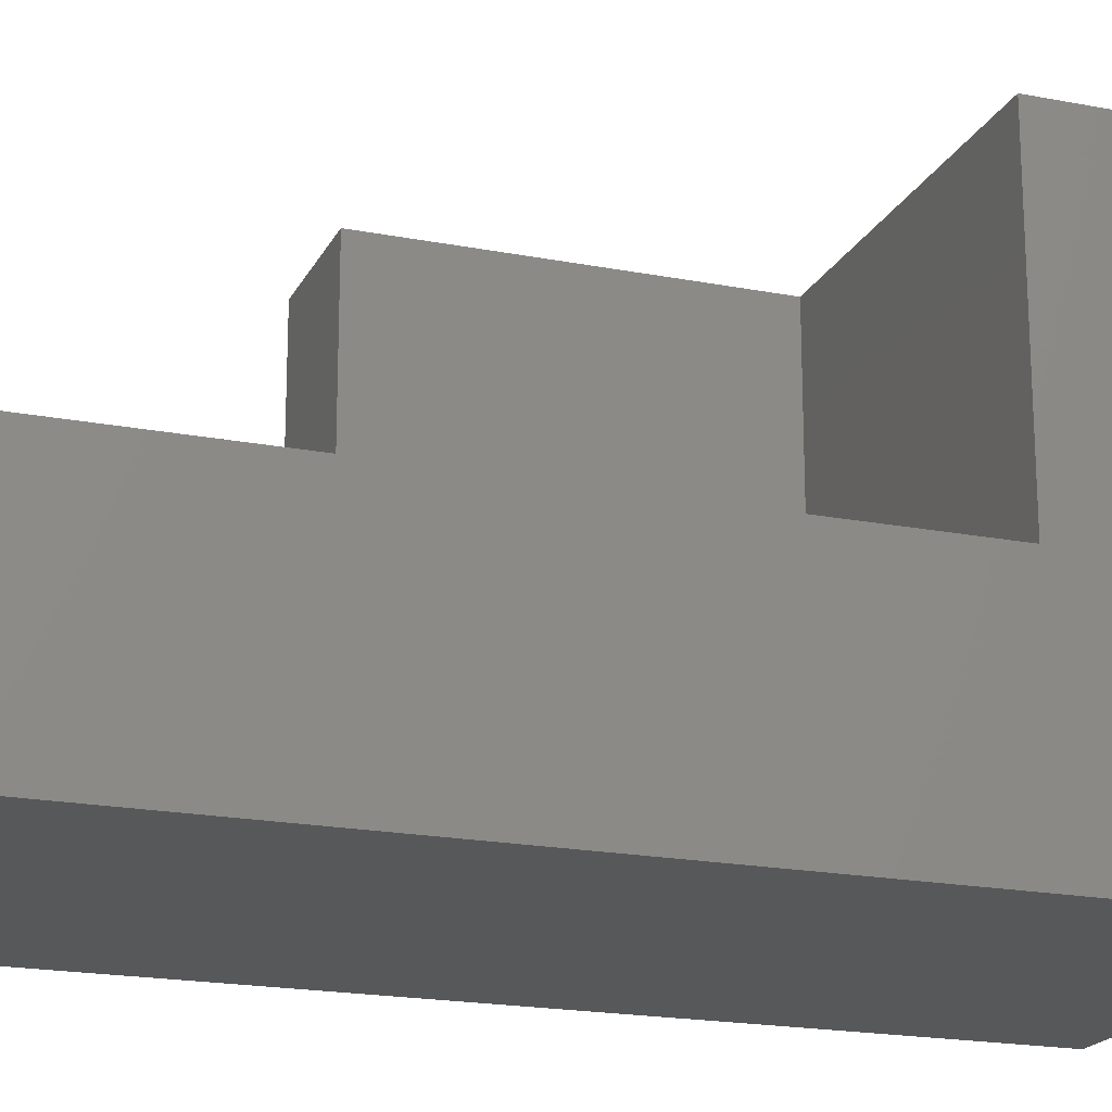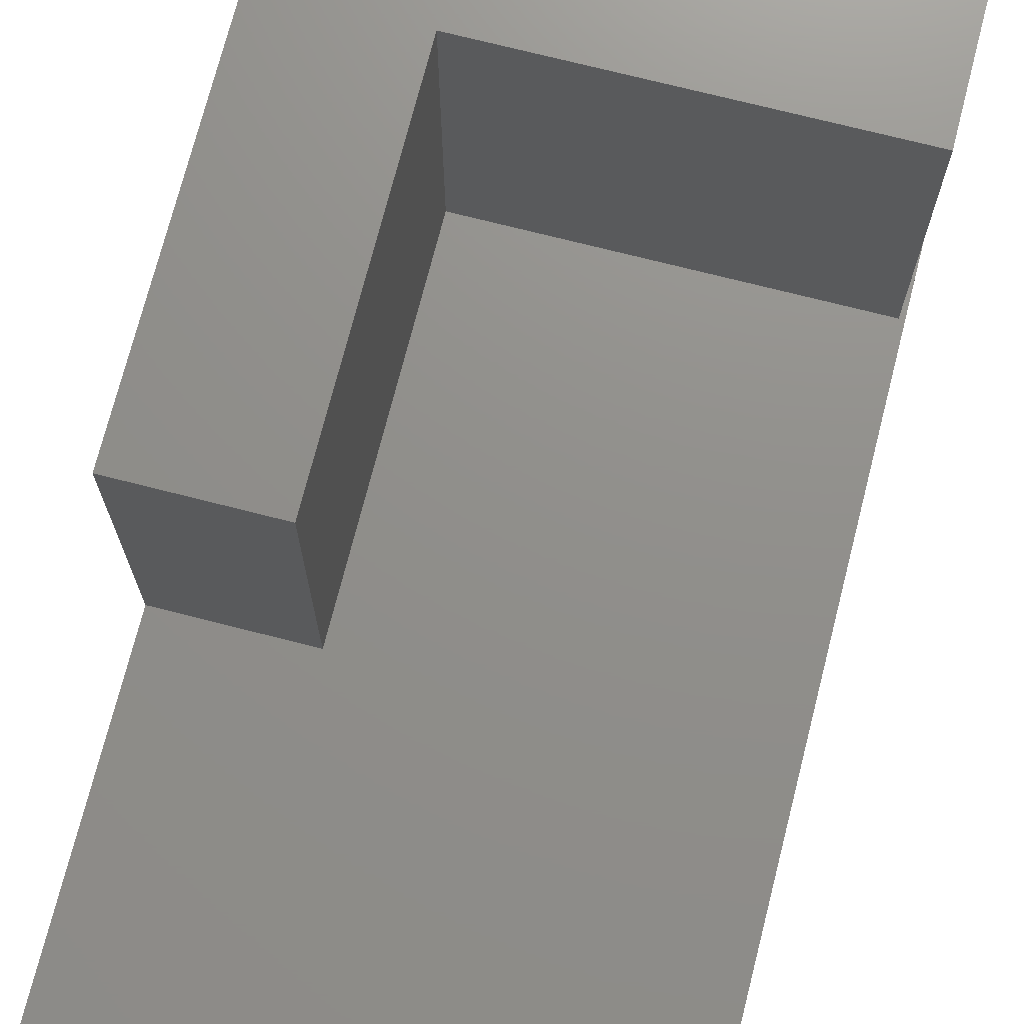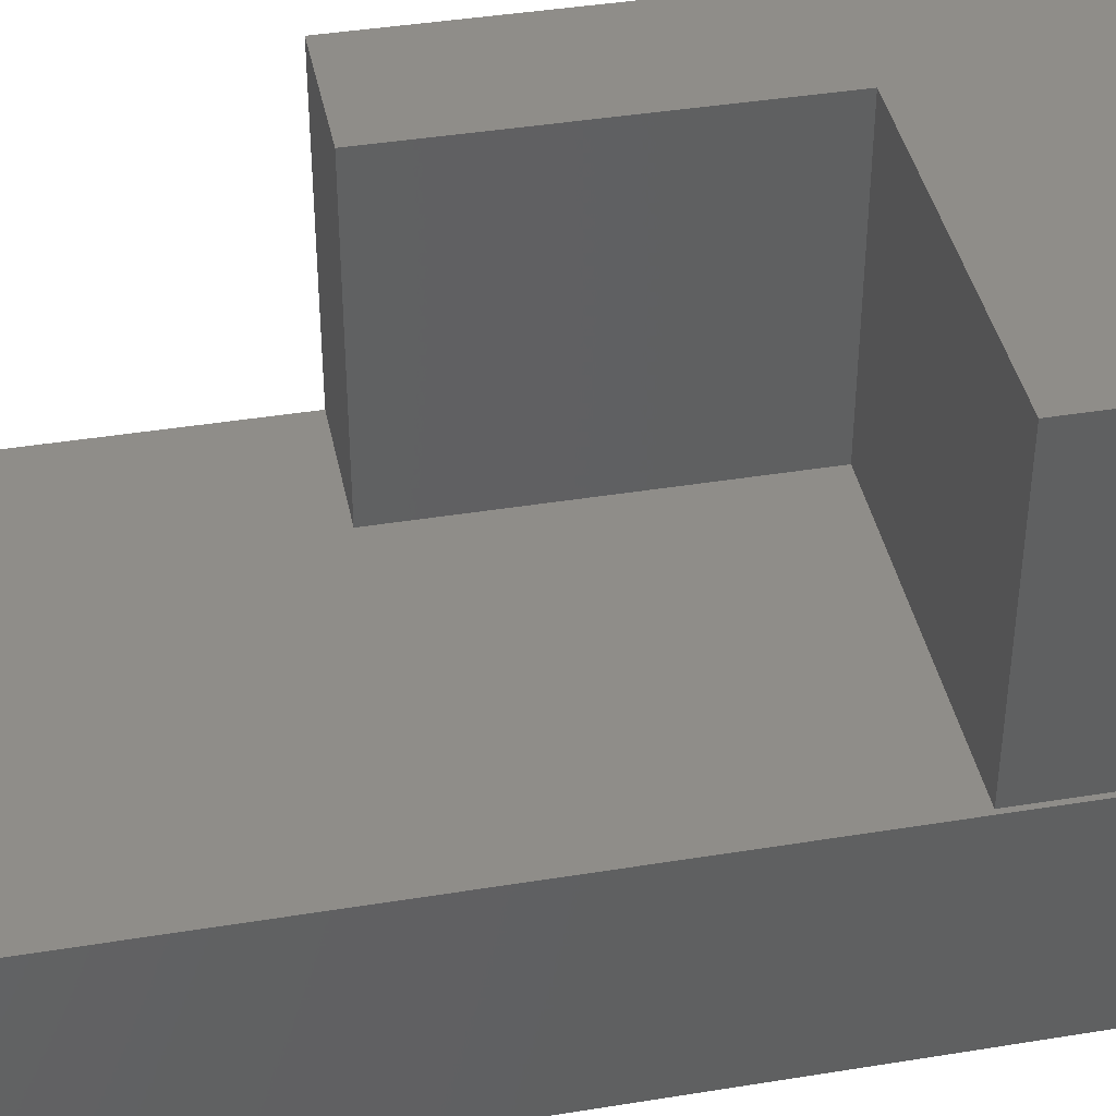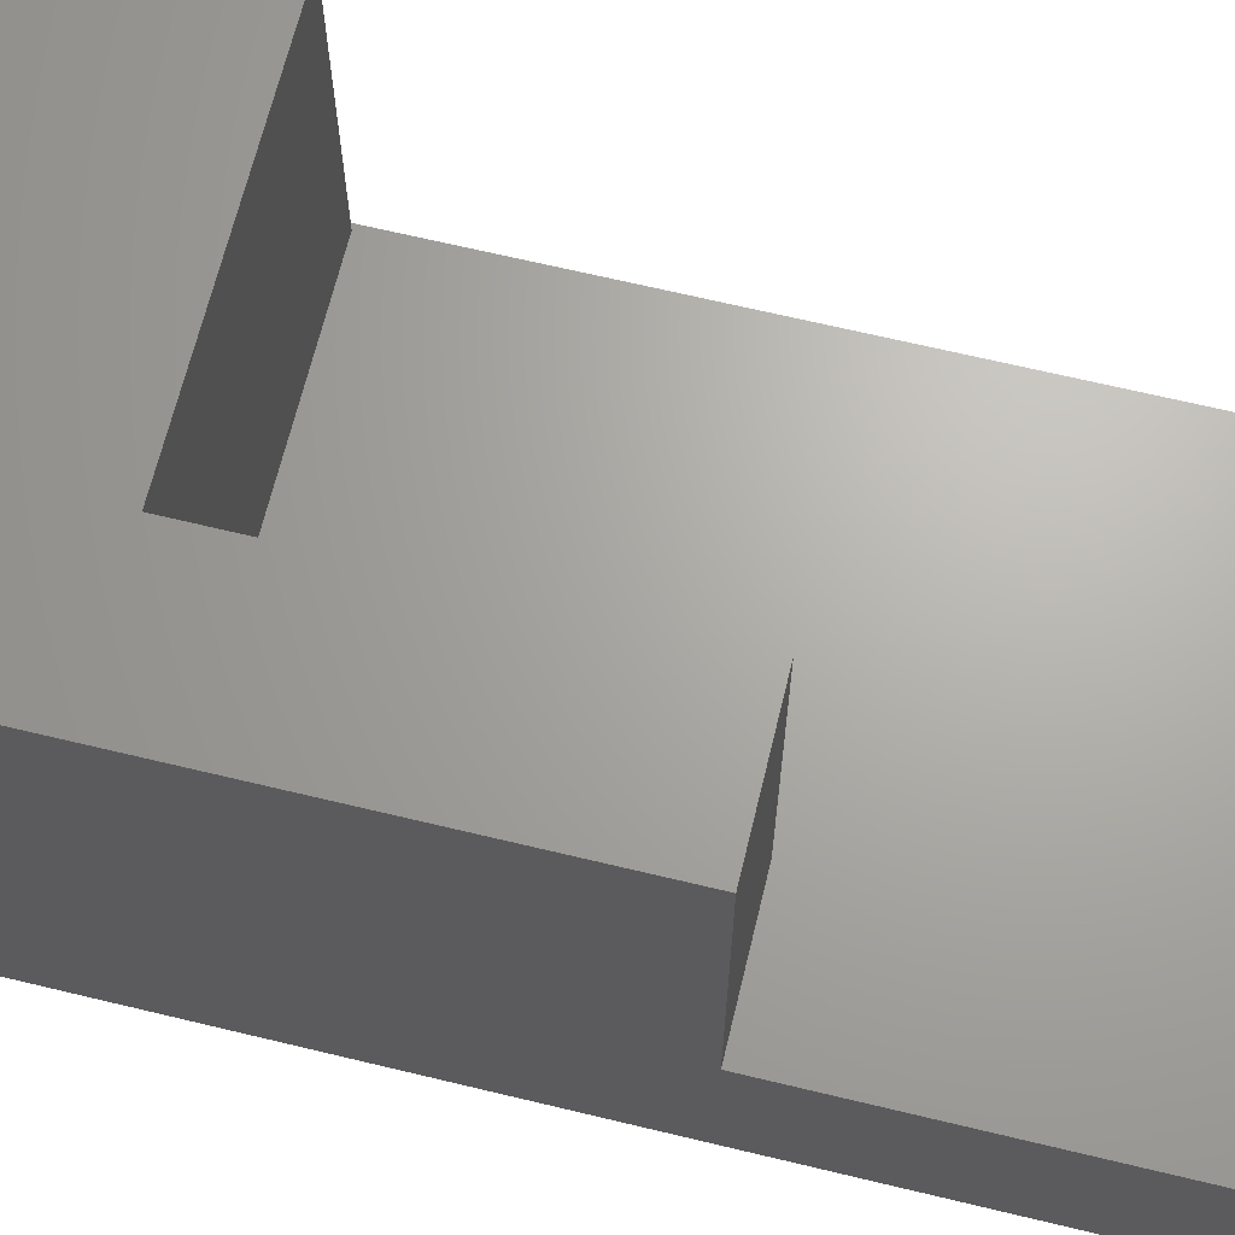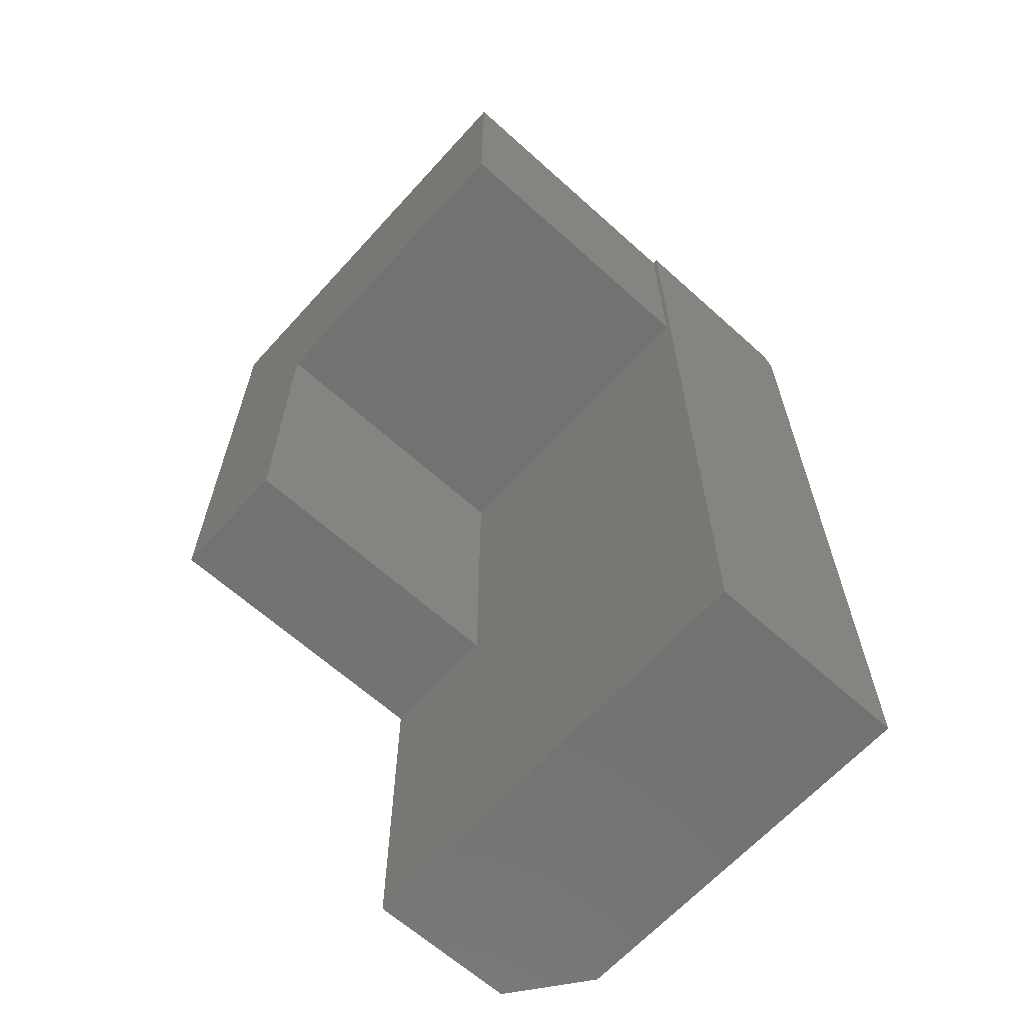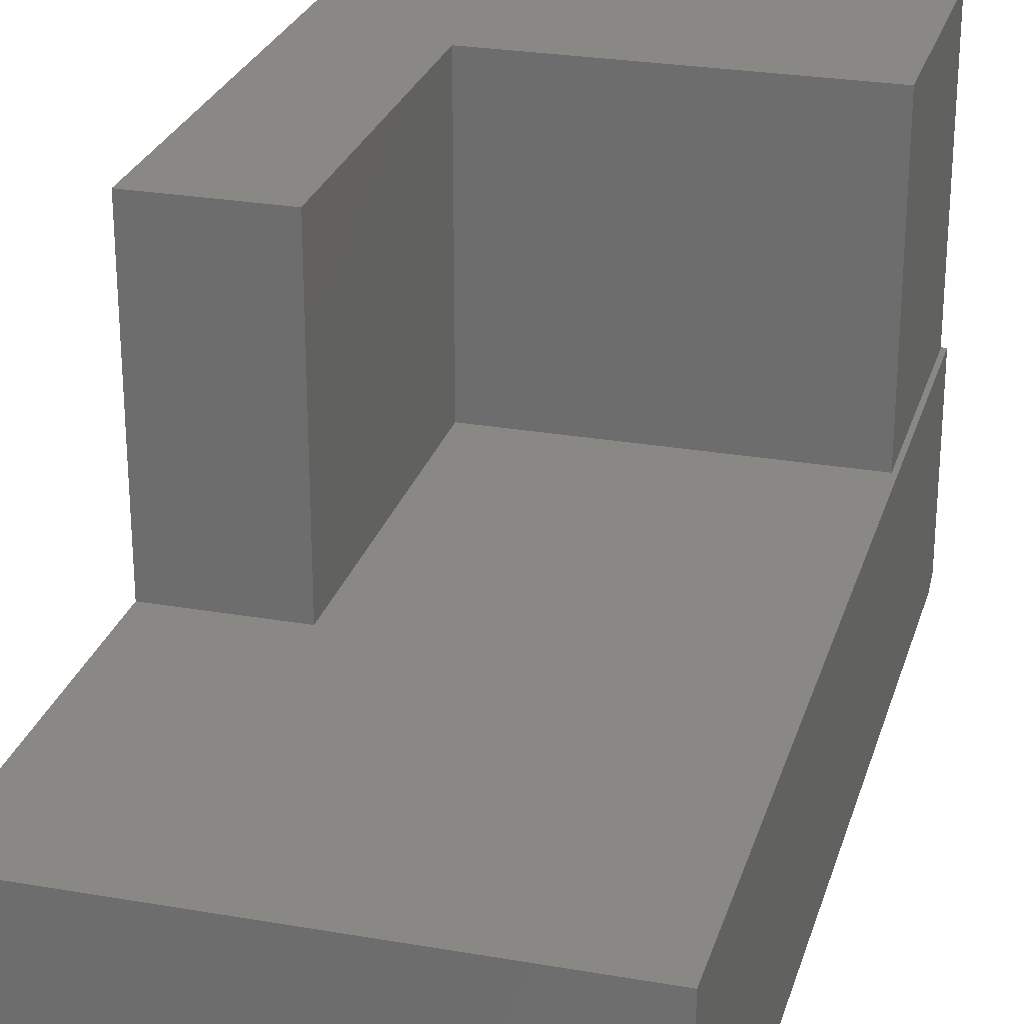
<metadata>
{"format":"stl","ext":"stl","renderer":"f3d","projection":"perspective","resolution":1024,"background":"white","views":[{"elev":-19.4,"azim":70.0,"up":"+Z"},{"elev":72.8,"azim":14.3,"up":"+Z"},{"elev":40.6,"azim":78.7,"up":"+Z"},{"elev":66.9,"azim":-76.4,"up":"+Z"},{"elev":-64.3,"azim":47.8,"up":"+Y"},{"elev":26.3,"azim":15.4,"up":"+Z"}]}
</metadata>
<code>
# stl→obj: 24 verts, 44 faces
v 0 -0.001891 0.4141
v 0 -0.001891 0.1719
v -0.375 -0.001891 0.4141
v -0.375 -0.001891 0.1719
v -0.375 0 0.04688
v -0.375 -0.75 0.04688
v -0.375 0 0.1719
v -0.375 -0.4688 0.1719
v -0.375 -0.4688 0.4141
v -0.375 -0.75 0.1719
v -0.2714 -0.4688 0.4141
v -0.2714 -0.1953 0.4141
v 0 -0.1953 0.4141
v 0.003947 0 0.1719
v 0 -0.1953 0.1719
v 0.003947 -0.75 0.1719
v -0.2714 -0.1953 0.1719
v -0.2714 -0.4688 0.1719
v 0.003947 0 0.007812
v 0.003947 -0.01562 0
v -0.3229 0 0.007812
v -0.3125 -0.01562 0
v -0.3125 -0.75 0
v 0.003947 -0.75 0
f 1 2 3
f 3 2 4
f 4 5 6
f 4 7 5
f 8 9 3
f 8 3 4
f 8 4 6
f 8 6 10
f 9 11 3
f 3 11 12
f 3 12 1
f 1 12 13
f 14 7 4
f 14 4 2
f 14 2 15
f 14 15 16
f 15 17 16
f 16 17 18
f 16 18 10
f 10 18 8
f 12 17 13
f 13 17 15
f 11 18 12
f 12 18 17
f 8 18 9
f 9 18 11
f 15 2 13
f 13 2 1
f 19 20 21
f 21 20 22
f 23 22 24
f 24 22 20
f 14 19 7
f 7 19 21
f 7 21 5
f 24 16 23
f 23 16 10
f 23 10 6
f 23 6 22
f 22 6 5
f 22 5 21
f 16 24 14
f 14 24 20
f 14 20 19

</code>
